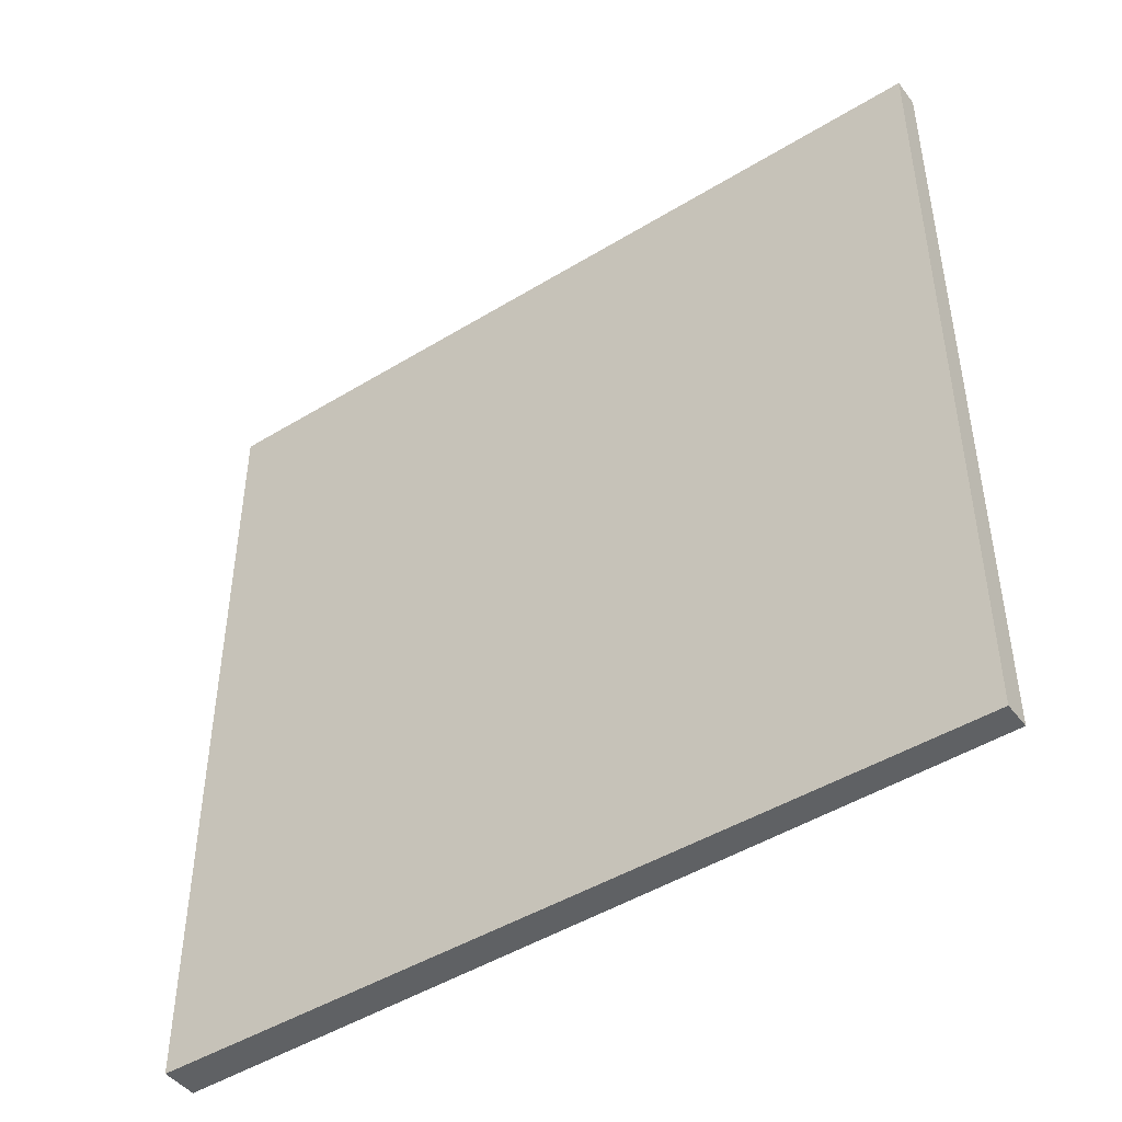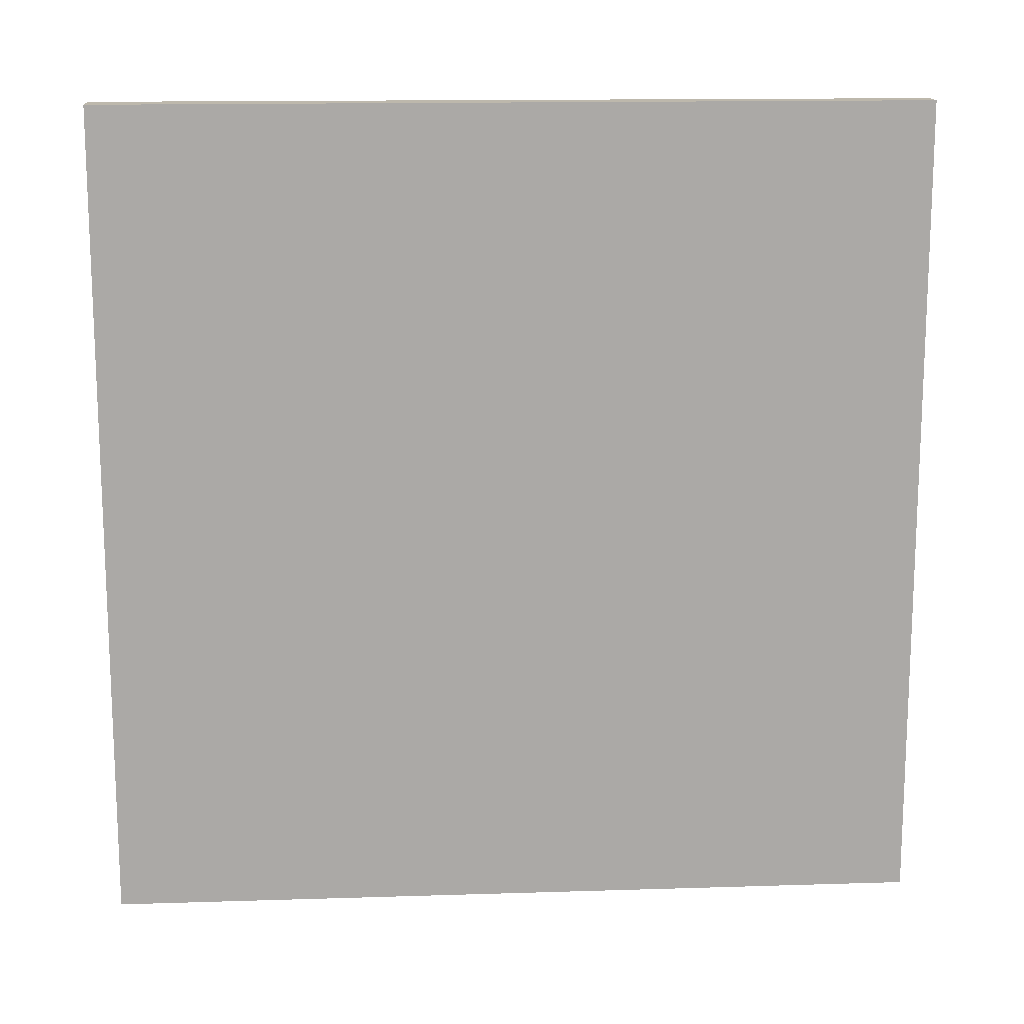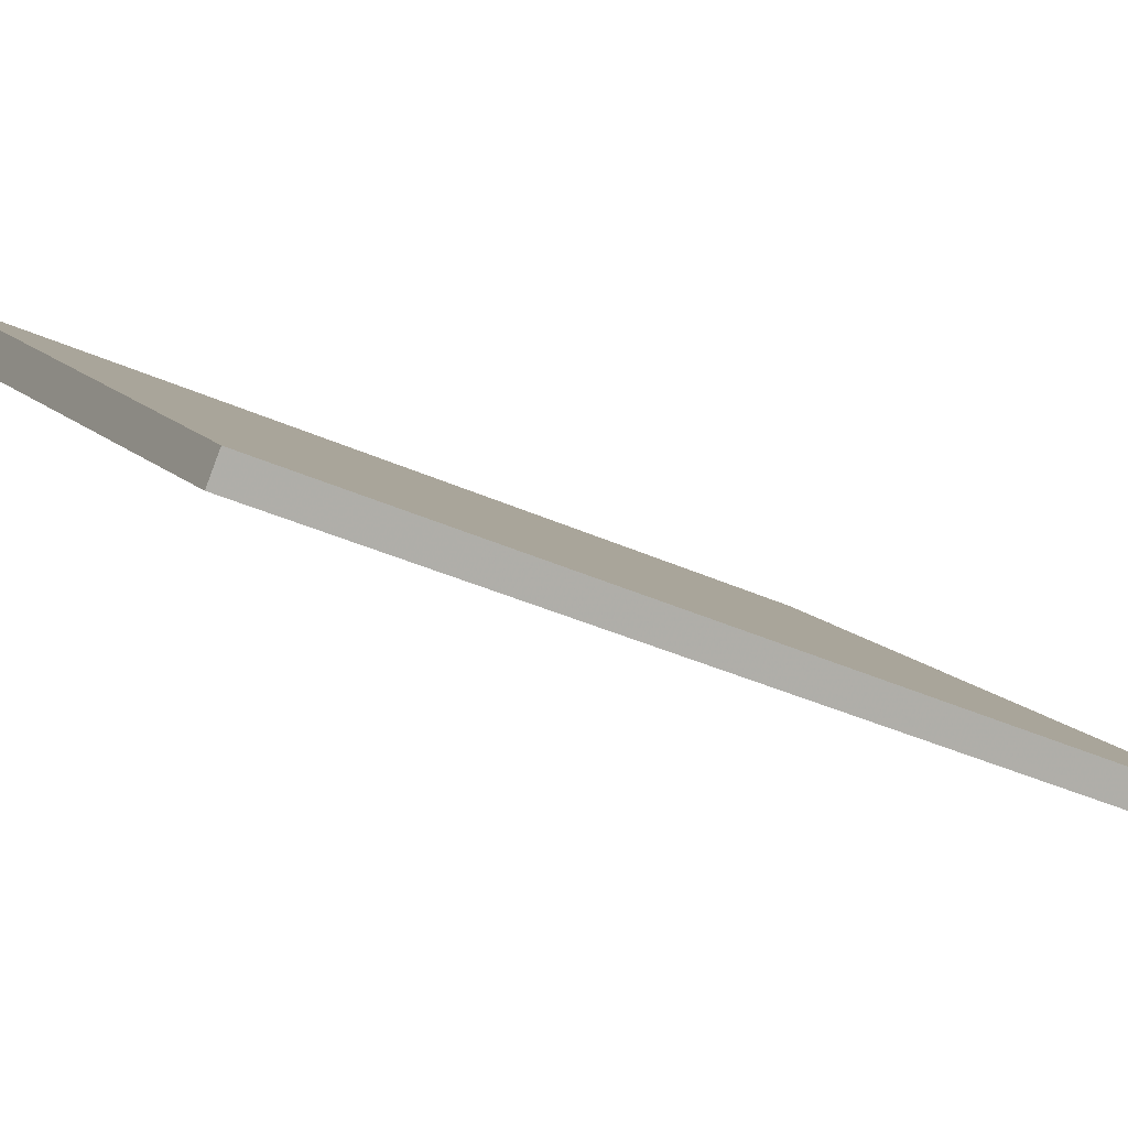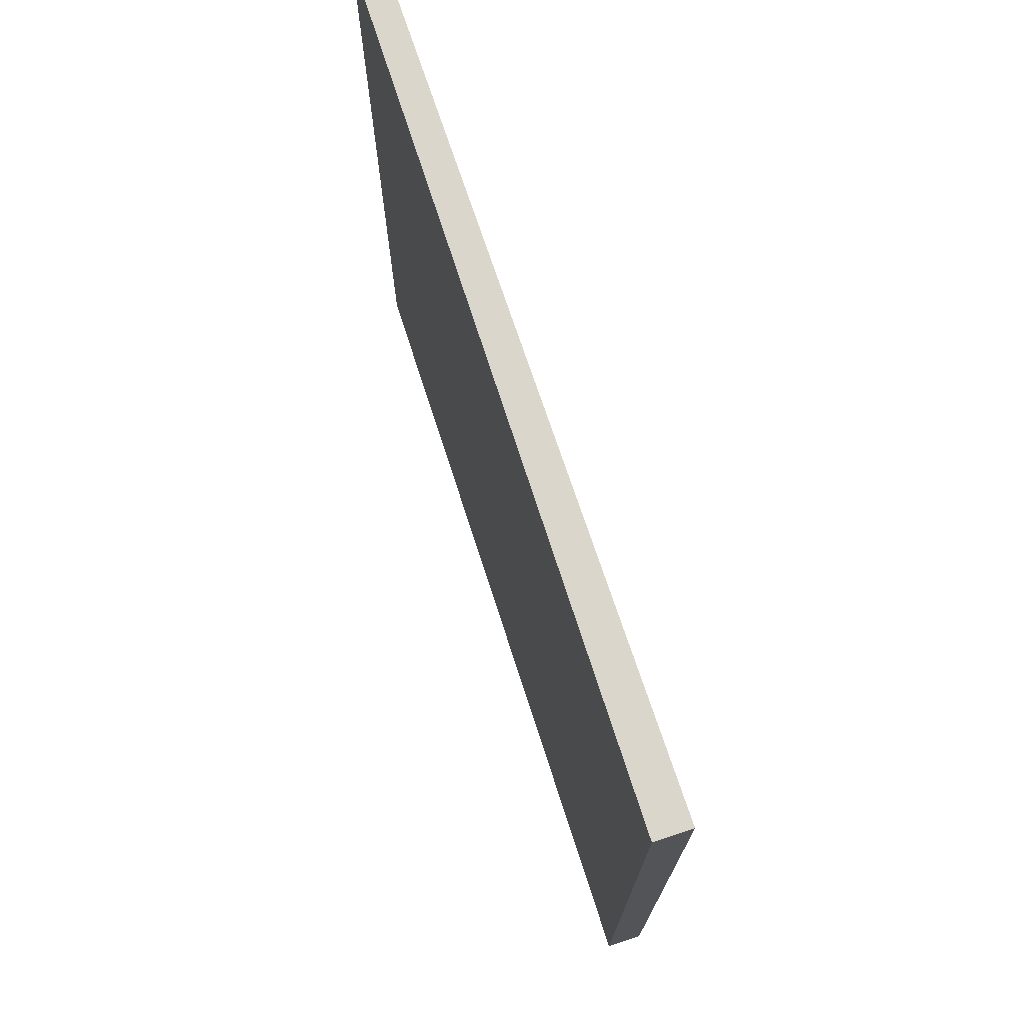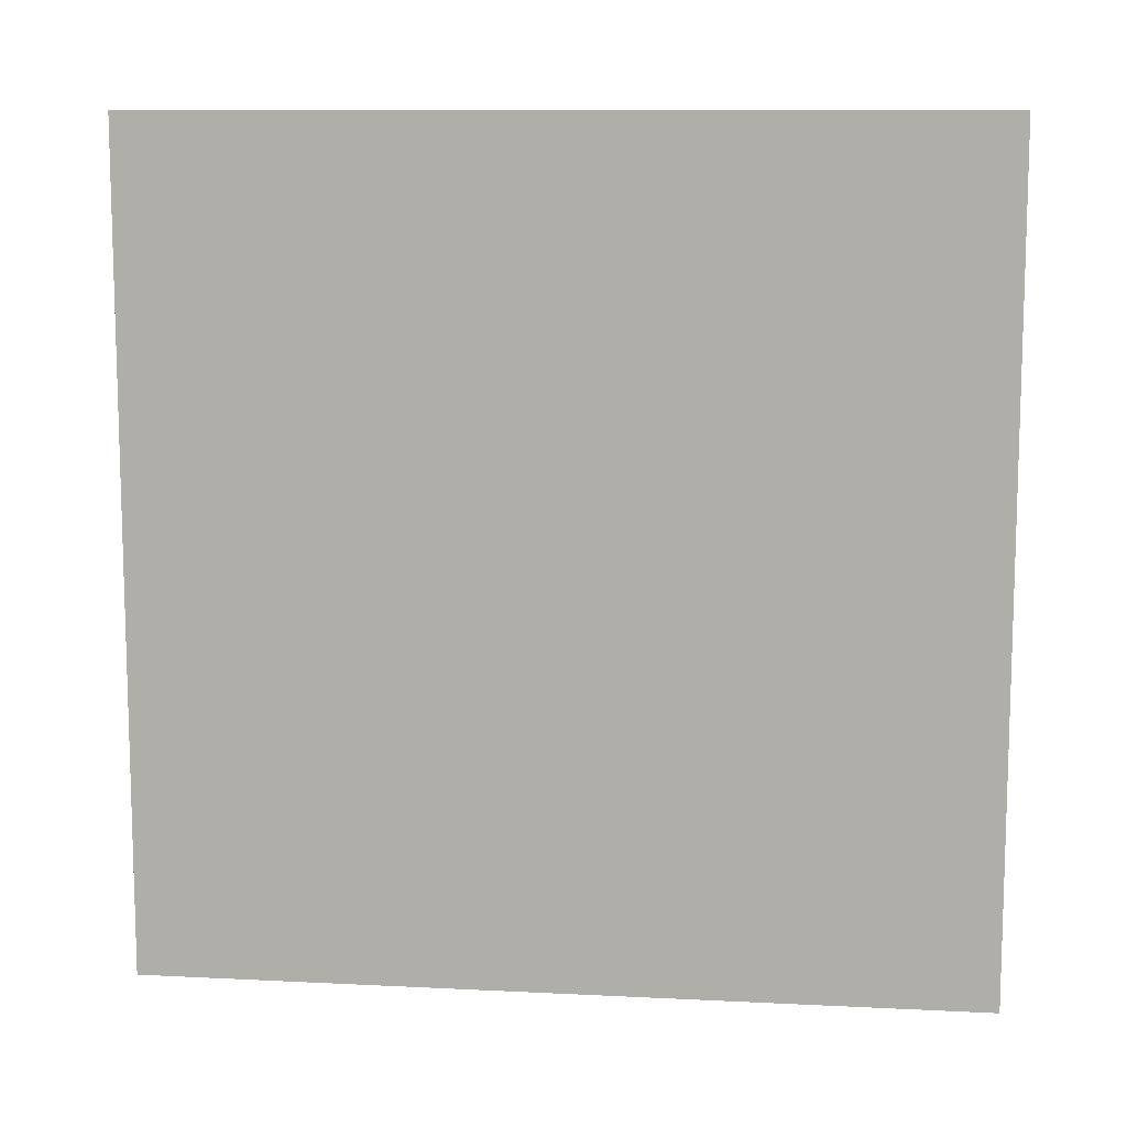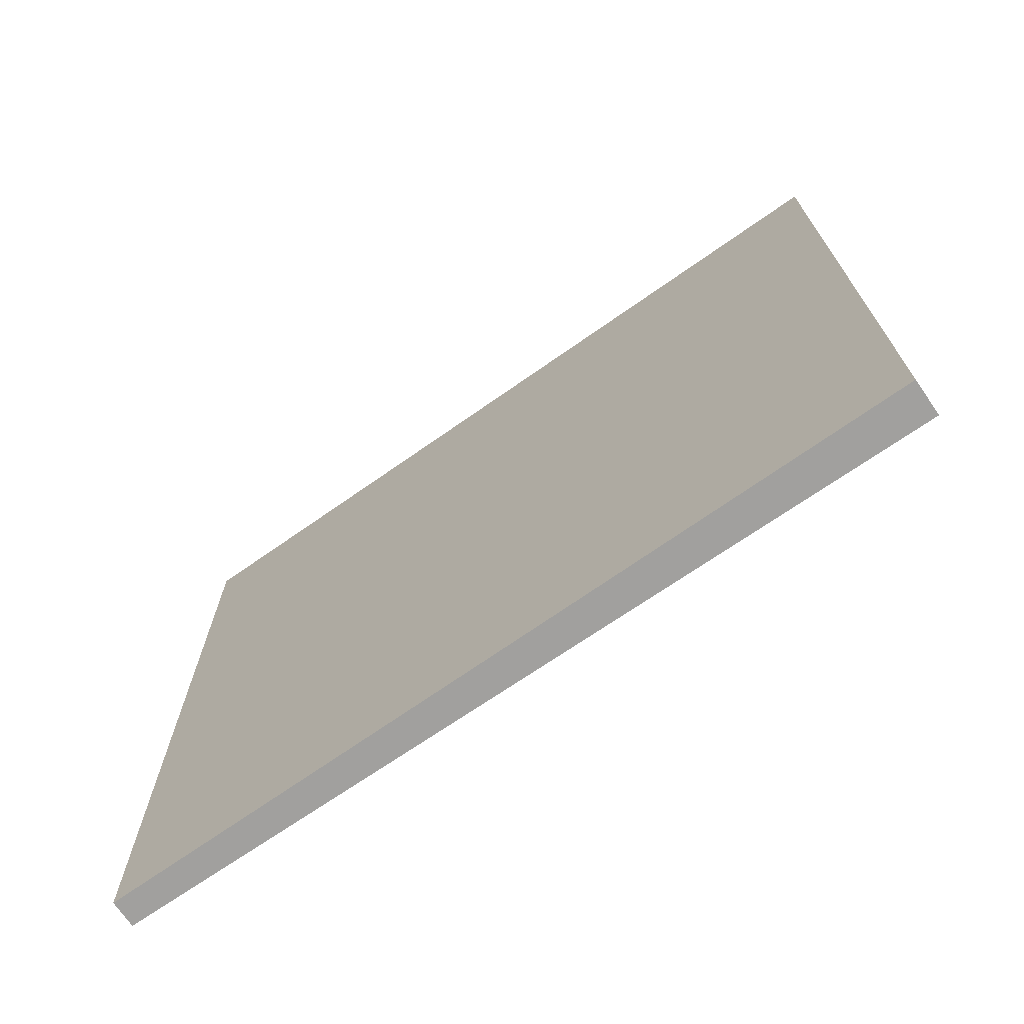
<metadata>
{"format":"obj","ext":"obj","renderer":"f3d","projection":"perspective","resolution":1024,"background":"white","views":[{"elev":-45.9,"azim":-101.8,"up":"+Z"},{"elev":14.7,"azim":-140.8,"up":"+Z"},{"elev":-36.5,"azim":-120.8,"up":"+Y"},{"elev":73.5,"azim":114.6,"up":"+Z"},{"elev":10.7,"azim":49.7,"up":"+Z"},{"elev":-71.8,"azim":77.5,"up":"+Z"}]}
</metadata>
<code>
v 10.18 75.14 -3.624
v 10.18 75.14 3.624
v 10.35 74.96 -3.624
v 10.35 74.96 3.624
v 15.47 80.09 -3.624
v 15.47 80.09 3.624
v 15.69 79.86 -3.624
v 15.69 79.86 3.624
f 1 3 4
f 4 2 1
f 5 6 8
f 8 7 5
f 1 2 6
f 6 5 1
f 3 7 8
f 8 4 3
f 1 5 7
f 7 3 1
f 2 4 8
f 8 6 2

</code>
